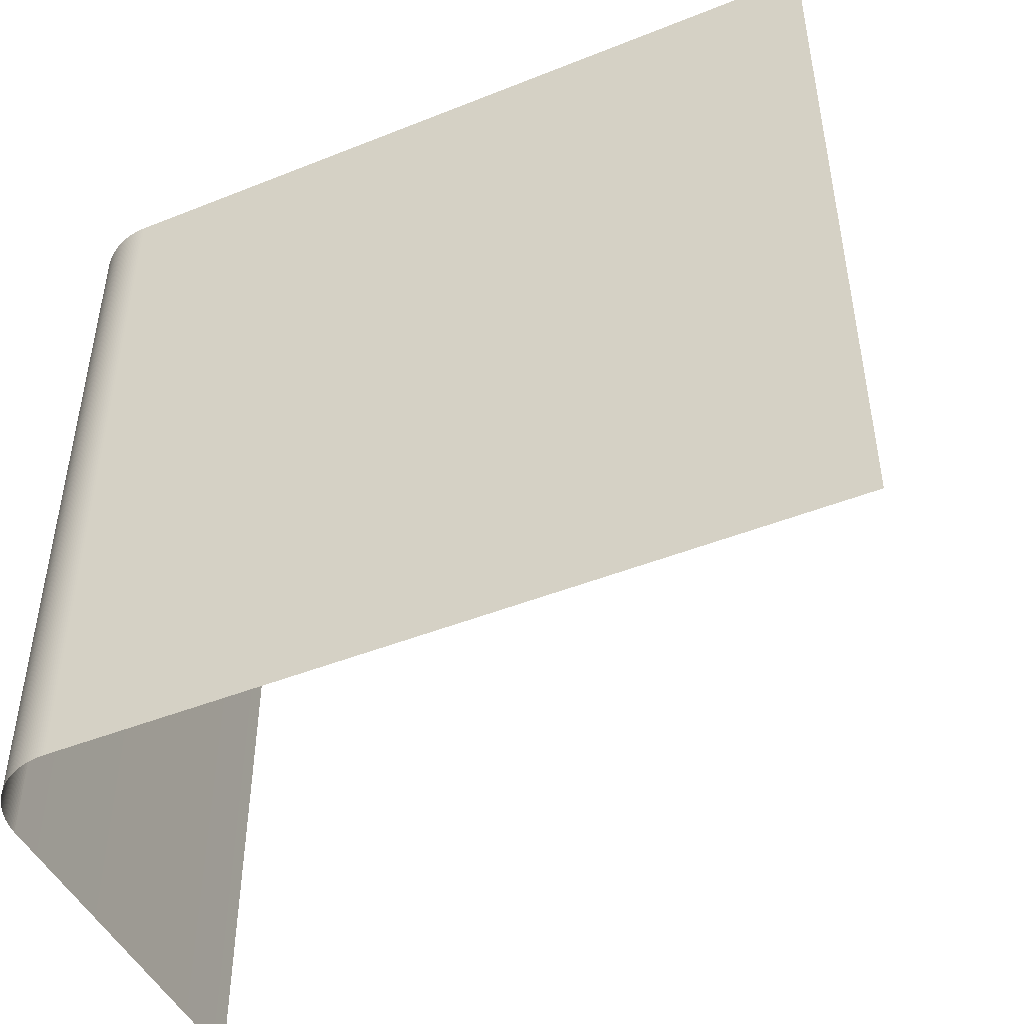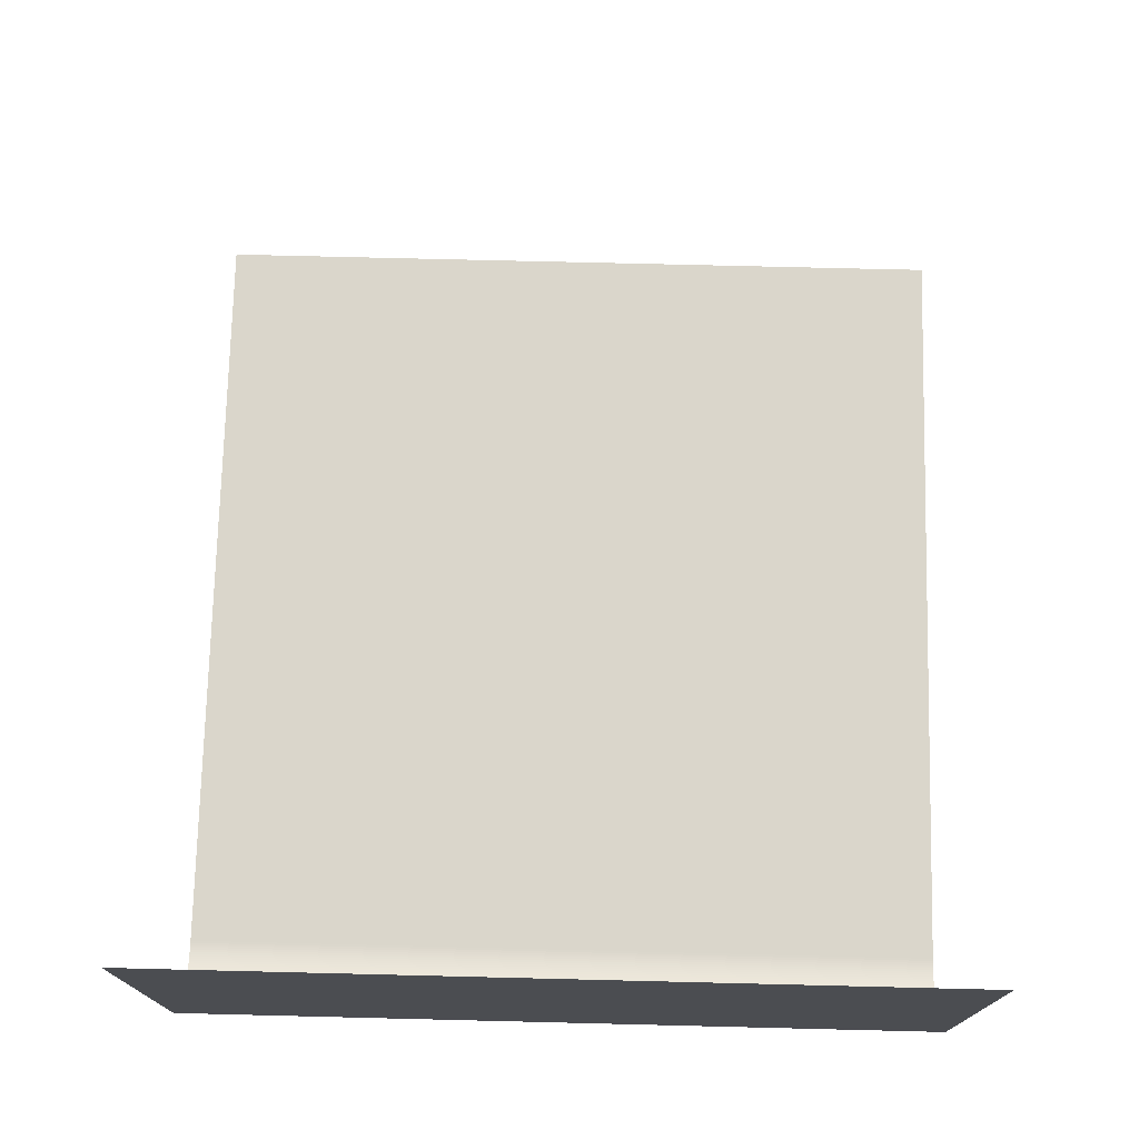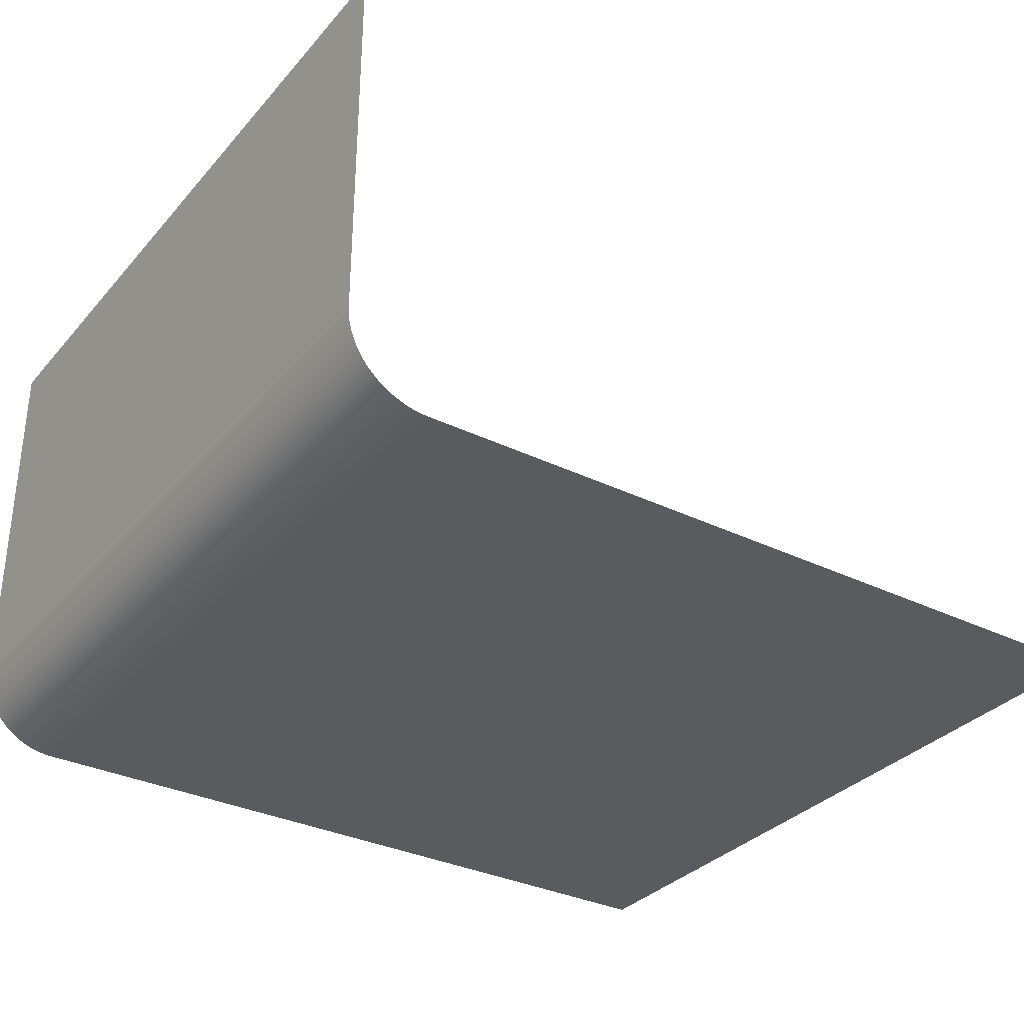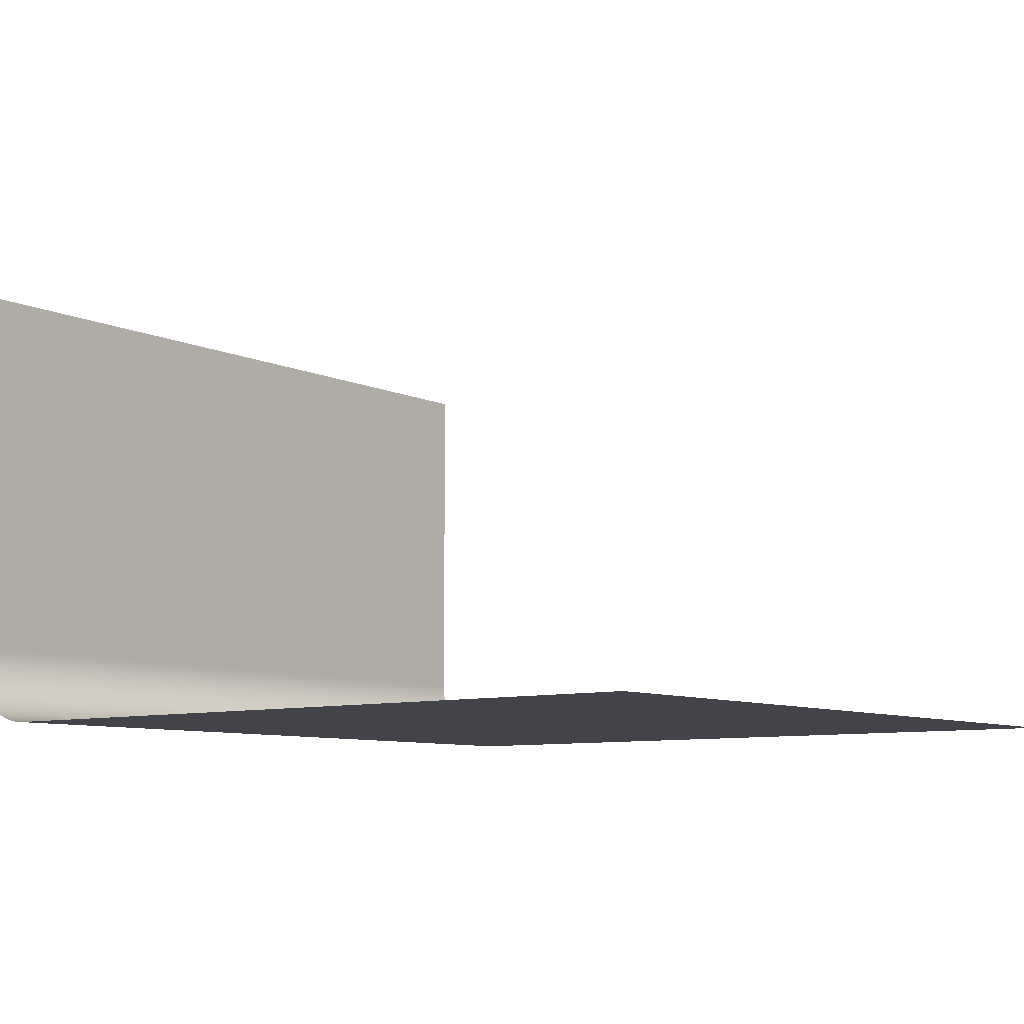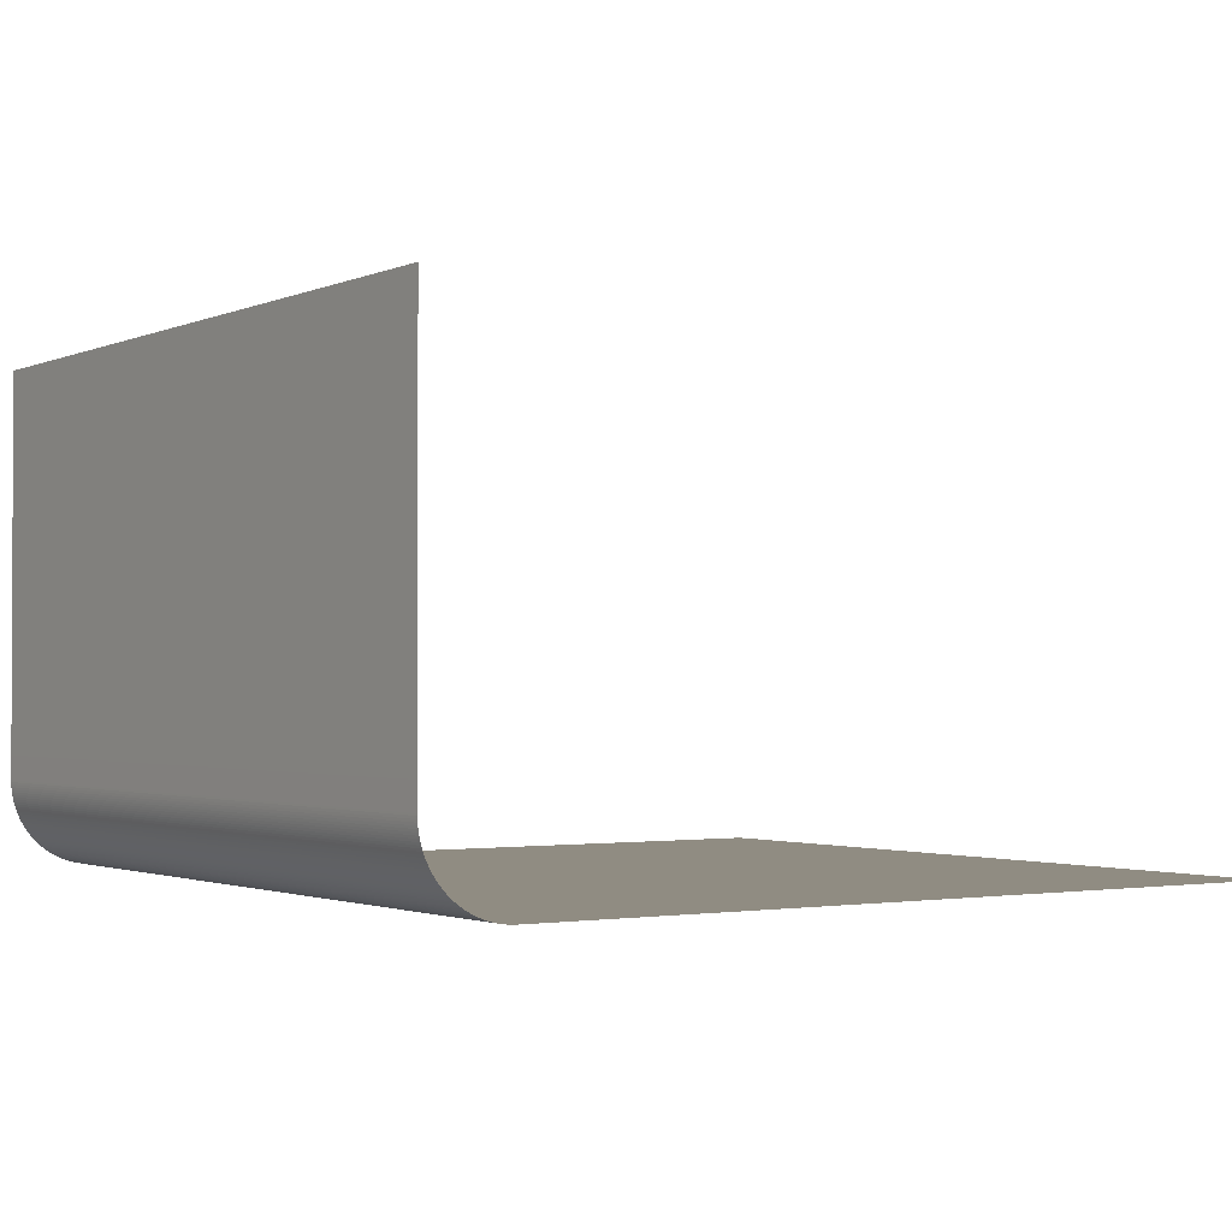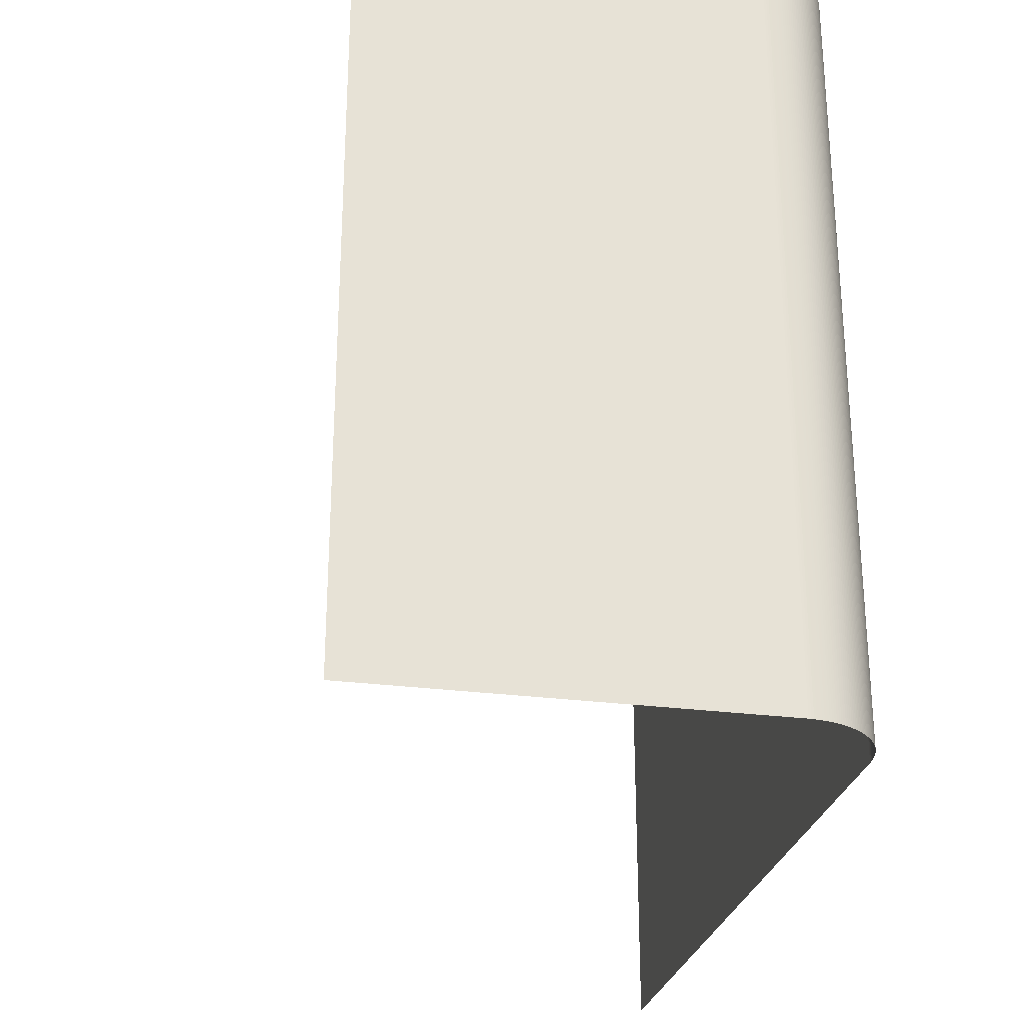
<metadata>
{"format":"obj","ext":"obj","renderer":"f3d","projection":"perspective","resolution":1024,"background":"white","views":[{"elev":-46.7,"azim":24.4,"up":"+Z"},{"elev":74.1,"azim":-88.6,"up":"+Y"},{"elev":-32.7,"azim":-34.0,"up":"+Y"},{"elev":-8.5,"azim":38.7,"up":"+Y"},{"elev":-1.5,"azim":-33.9,"up":"+Y"},{"elev":-27.4,"azim":-101.5,"up":"+Z"}]}
</metadata>
<code>
o cu_ground_cu_ground_Plane_Plane.019
v -2.451 -0.001096 -4
v -2.451 -0.001096 4
v 5.539 -0.001096 4
v 5.539 -0.001096 -4
v -3.303 0.8507 -4
v -3.303 0.8507 0
v -3.303 0.8507 4
v -3.302 0.8264 4
v -3.302 0.8264 -4
v -3.301 0.8021 4
v -3.301 0.8021 -4
v -3.3 0.7778 4
v -3.3 0.7778 -4
v -3.297 0.7536 4
v -3.297 0.7536 -4
v -3.294 0.7295 4
v -3.294 0.7295 -4
v -3.29 0.7054 4
v -3.29 0.7054 -4
v -3.286 0.6815 4
v -3.286 0.6815 -4
v -3.281 0.6578 4
v -3.281 0.6578 -4
v -3.275 0.6341 4
v -3.275 0.6341 -4
v -3.268 0.6107 4
v -3.268 0.6107 -4
v -3.261 0.5875 4
v -3.261 0.5875 -4
v -3.253 0.5644 4
v -3.253 0.5644 -4
v -3.245 0.5417 4
v -3.245 0.5417 -4
v -3.235 0.5191 4
v -3.235 0.5191 -4
v -3.226 0.4968 4
v -3.226 0.4968 -4
v -3.215 0.4749 4
v -3.215 0.4749 -4
v -3.204 0.4532 4
v -3.204 0.4532 -4
v -3.193 0.4318 4
v -3.193 0.4318 -4
v -3.18 0.4108 4
v -3.18 0.4108 -4
v -3.167 0.3902 4
v -3.167 0.3902 -4
v -3.154 0.3699 4
v -3.154 0.3699 -4
v -3.14 0.35 4
v -3.14 0.35 -4
v -3.125 0.3305 4
v -3.125 0.3305 -4
v -3.11 0.3115 4
v -3.11 0.3115 -4
v -3.095 0.2929 4
v -3.095 0.2929 -4
v -3.078 0.2747 4
v -3.078 0.2747 -4
v -3.062 0.257 4
v -3.062 0.257 -4
v -3.045 0.2398 4
v -3.045 0.2398 -4
v -3.027 0.2231 4
v -3.027 0.2231 -4
v -3.009 0.207 4
v -3.009 0.207 -4
v -2.99 0.1913 4
v -2.99 0.1913 -4
v -2.971 0.1762 4
v -2.971 0.1762 -4
v -2.952 0.1616 4
v -2.952 0.1616 -4
v -2.932 0.1476 4
v -2.932 0.1476 -4
v -2.911 0.1341 4
v -2.911 0.1341 -4
v -2.891 0.1213 4
v -2.891 0.1213 -4
v -2.87 0.109 4
v -2.87 0.109 -4
v -2.848 0.09734 4
v -2.848 0.09734 -4
v -2.827 0.0863 4
v -2.827 0.0863 -4
v -2.805 0.07588 4
v -2.805 0.07588 -4
v -2.782 0.06609 4
v -2.782 0.06609 -4
v -2.76 0.05694 4
v -2.76 0.05694 -4
v -2.737 0.04844 4
v -2.737 0.04844 -4
v -2.714 0.04059 4
v -2.714 0.04059 -4
v -2.691 0.03341 4
v -2.691 0.03341 -4
v -2.667 0.02689 4
v -2.667 0.02689 -4
v -2.644 0.02104 4
v -2.644 0.02104 -4
v -2.62 0.01587 4
v -2.62 0.01587 -4
v -2.596 0.01138 4
v -2.596 0.01138 -4
v -2.572 0.007576 4
v -2.572 0.007576 -4
v -2.548 0.004456 4
v -2.548 0.004456 -4
v -2.524 0.002028 4
v -2.524 0.002028 -4
v -2.5 0.000292 4
v -2.5 0.000292 -4
v -2.475 -0.000748 4
v -2.475 -0.000748 -4
v -3.303 4.85 -4
v -3.303 4.85 4
f 1 2 3 4
f 5 6 7 8 9
f 9 8 10 11
f 11 10 12 13
f 13 12 14 15
f 15 14 16 17
f 17 16 18 19
f 19 18 20 21
f 21 20 22 23
f 23 22 24 25
f 25 24 26 27
f 27 26 28 29
f 29 28 30 31
f 31 30 32 33
f 33 32 34 35
f 35 34 36 37
f 37 36 38 39
f 39 38 40 41
f 41 40 42 43
f 43 42 44 45
f 45 44 46 47
f 47 46 48 49
f 49 48 50 51
f 51 50 52 53
f 53 52 54 55
f 55 54 56 57
f 57 56 58 59
f 59 58 60 61
f 61 60 62 63
f 63 62 64 65
f 65 64 66 67
f 67 66 68 69
f 69 68 70 71
f 71 70 72 73
f 73 72 74 75
f 75 74 76 77
f 77 76 78 79
f 79 78 80 81
f 81 80 82 83
f 83 82 84 85
f 85 84 86 87
f 87 86 88 89
f 89 88 90 91
f 91 90 92 93
f 93 92 94 95
f 95 94 96 97
f 97 96 98 99
f 99 98 100 101
f 101 100 102 103
f 103 102 104 105
f 105 104 106 107
f 107 106 108 109
f 109 108 110 111
f 111 110 112 113
f 113 112 114 115
f 115 114 2 1
f 7 6 5 116 117

</code>
